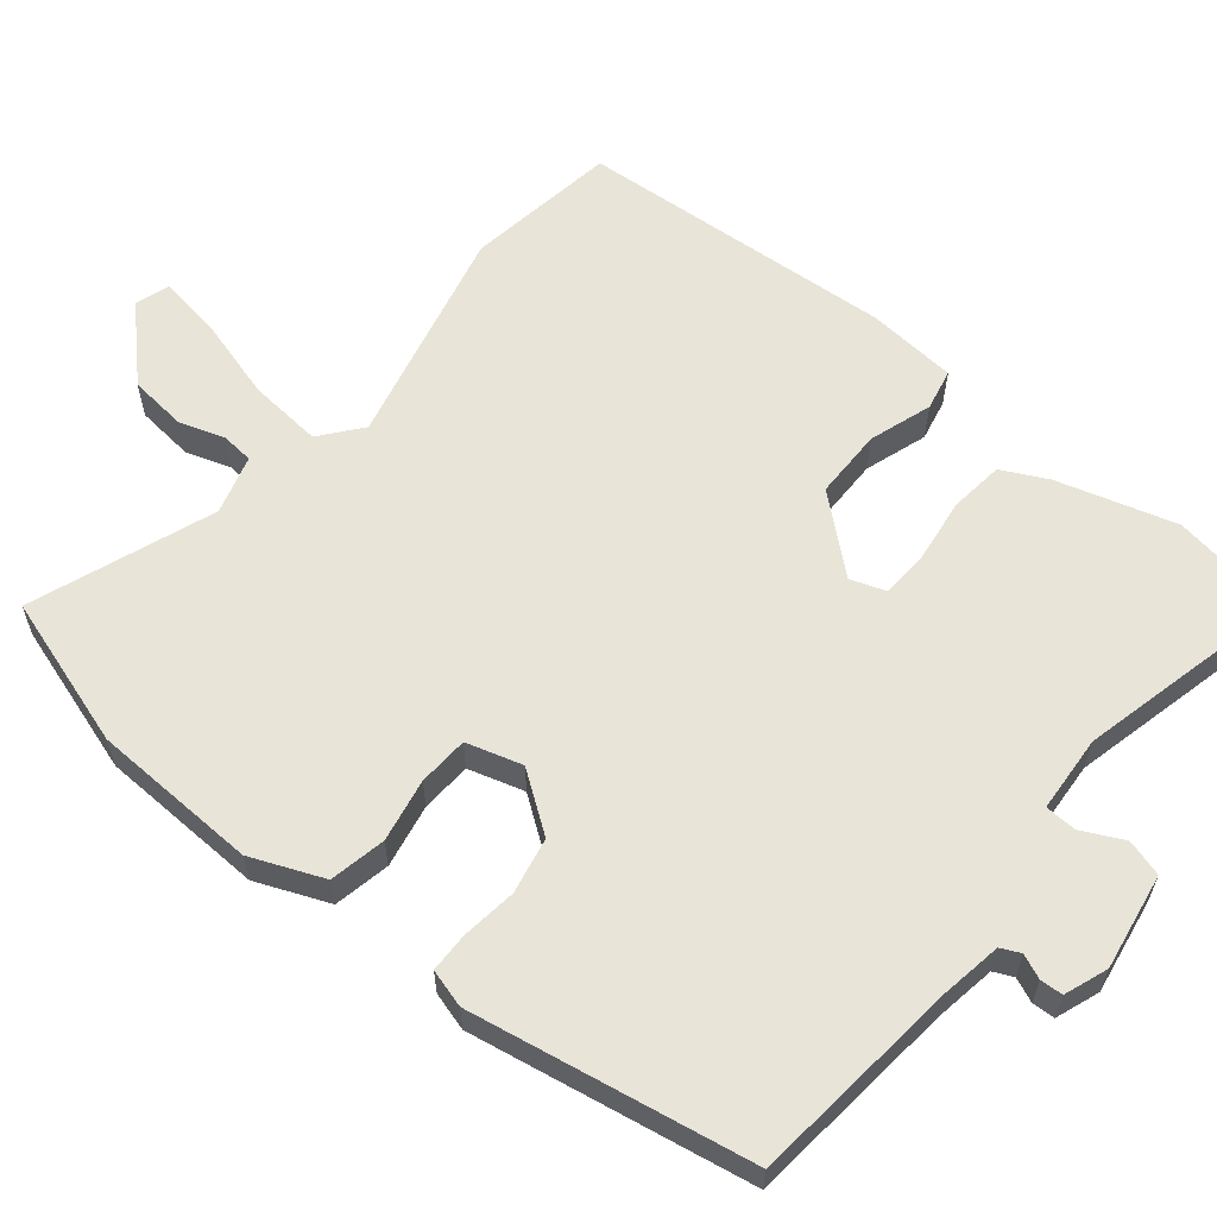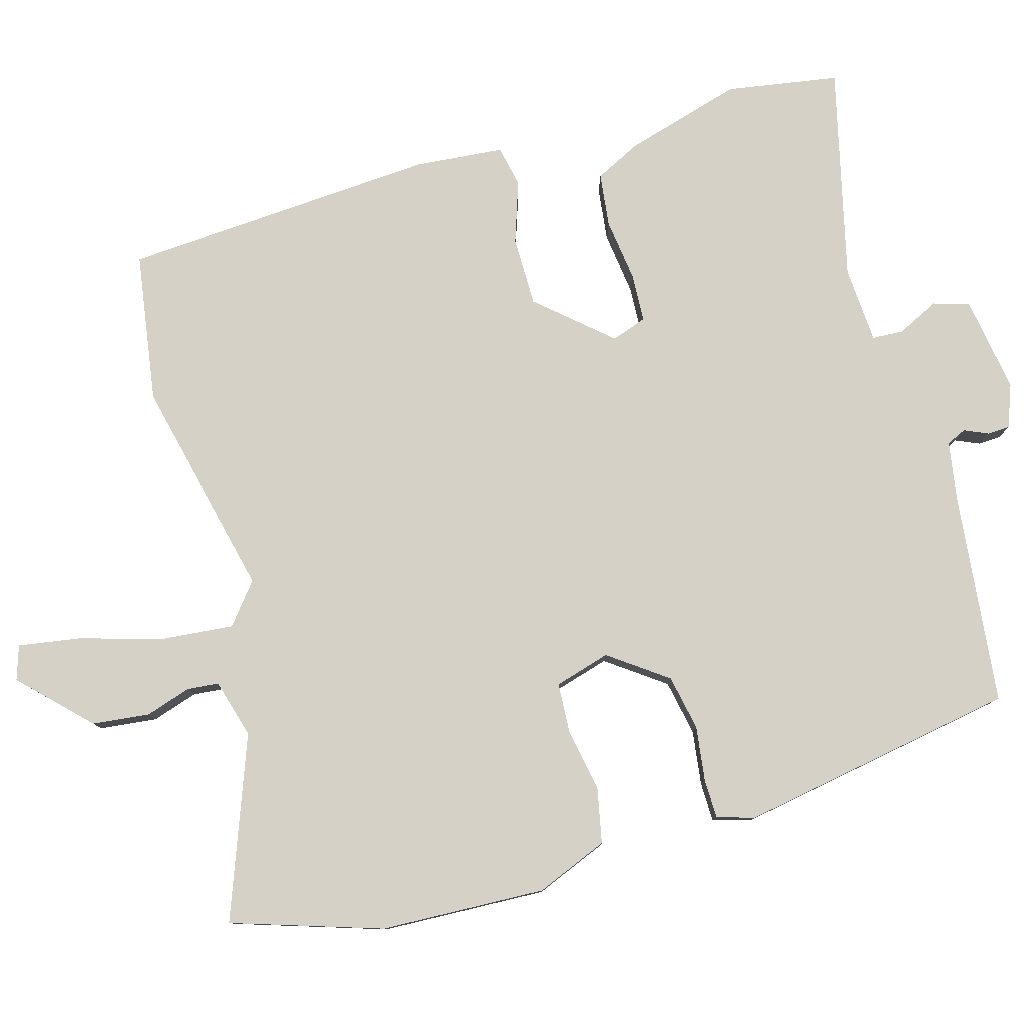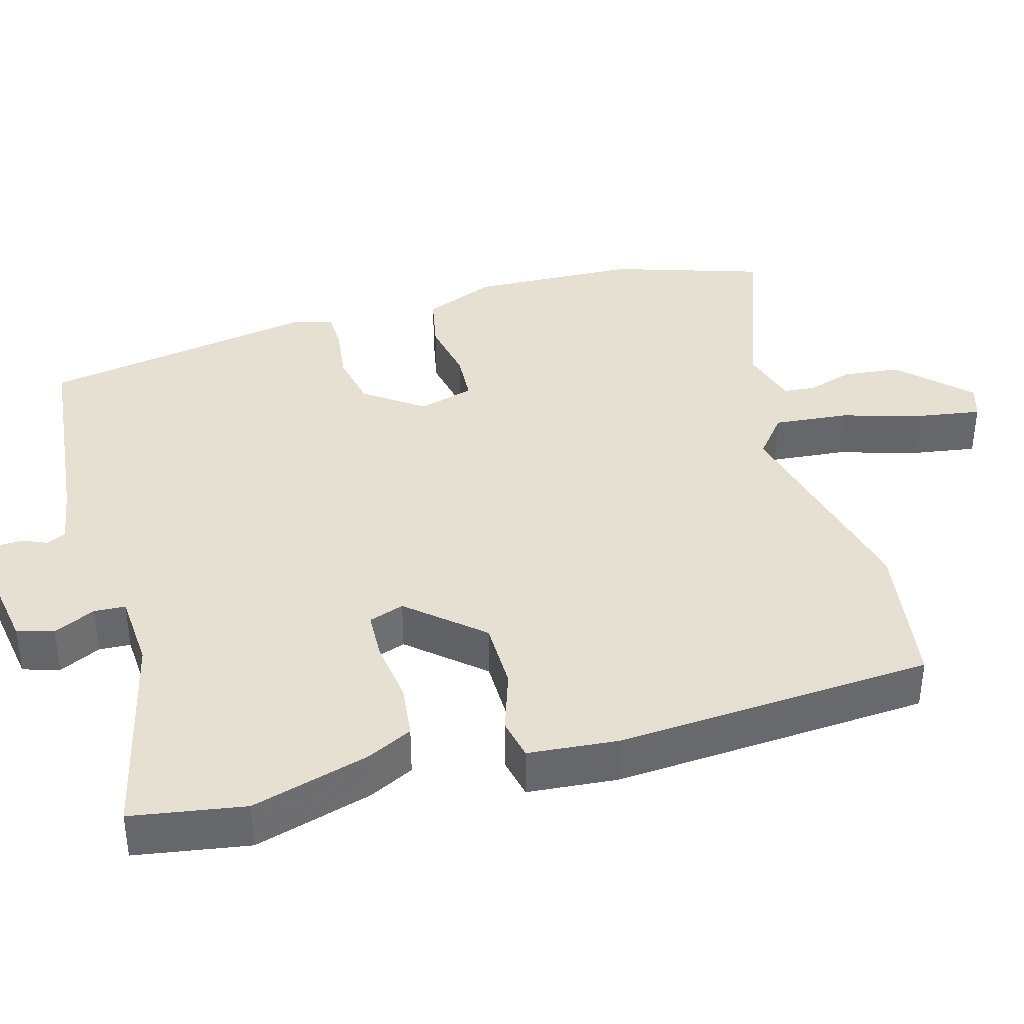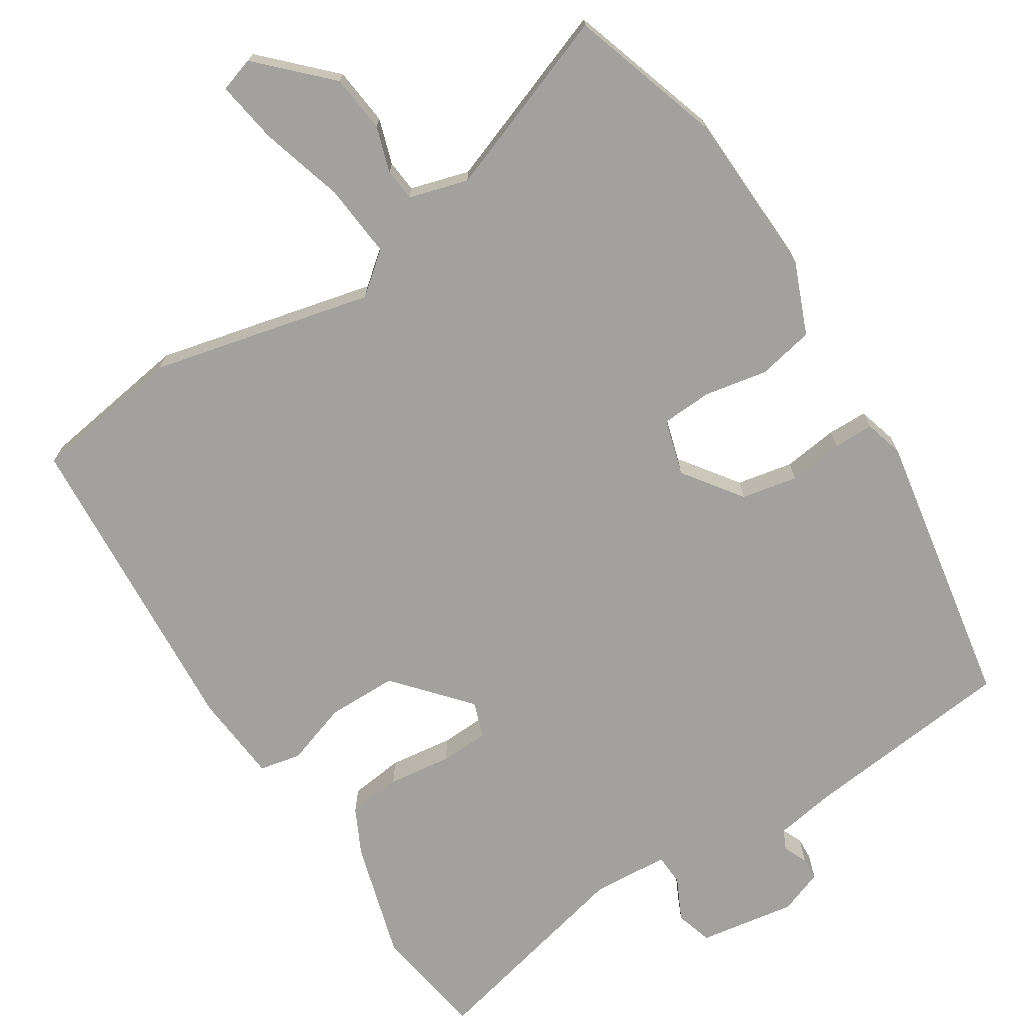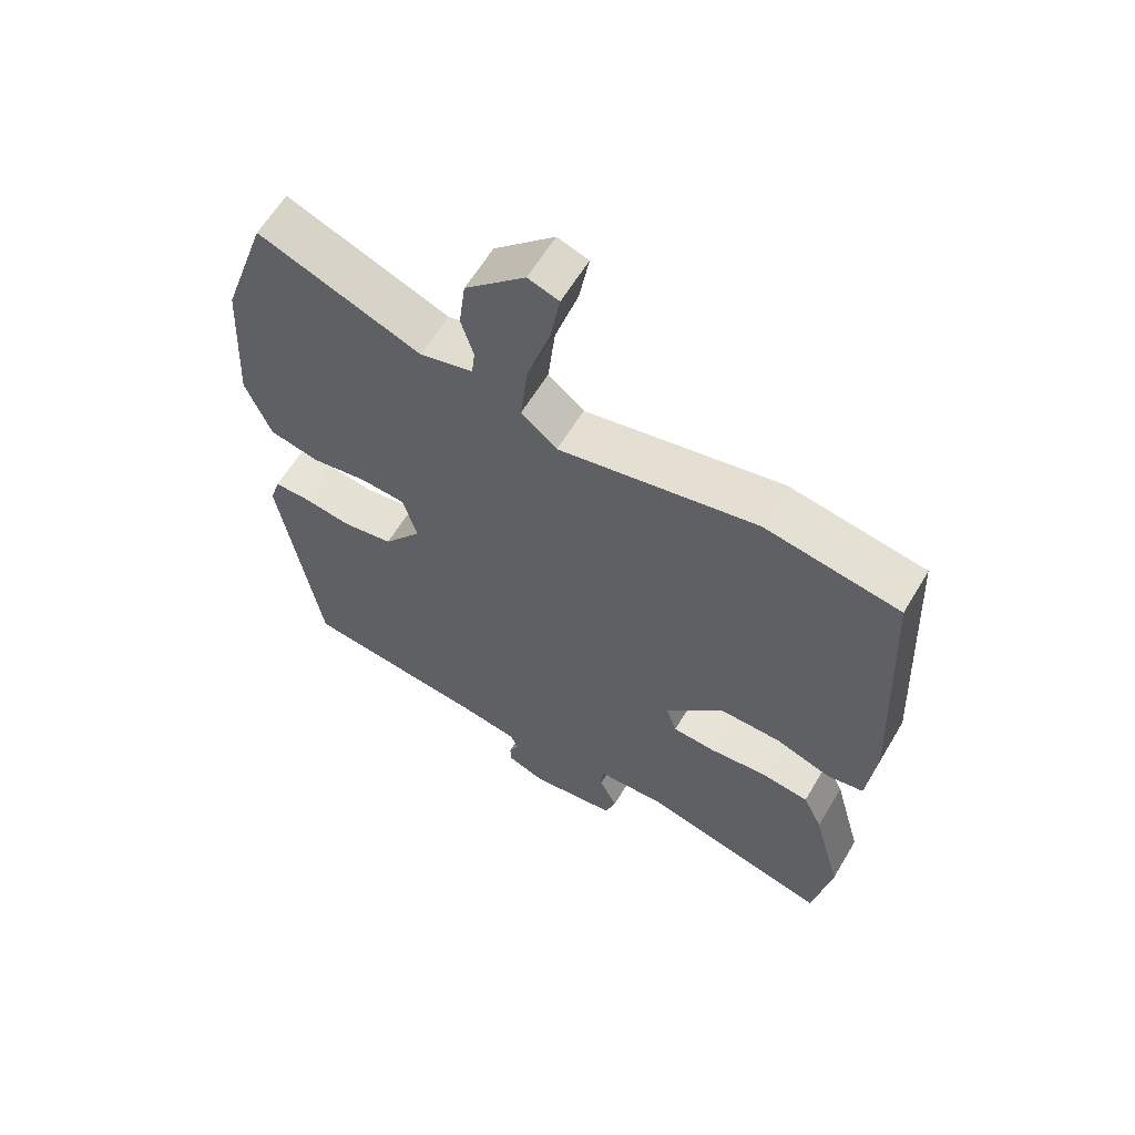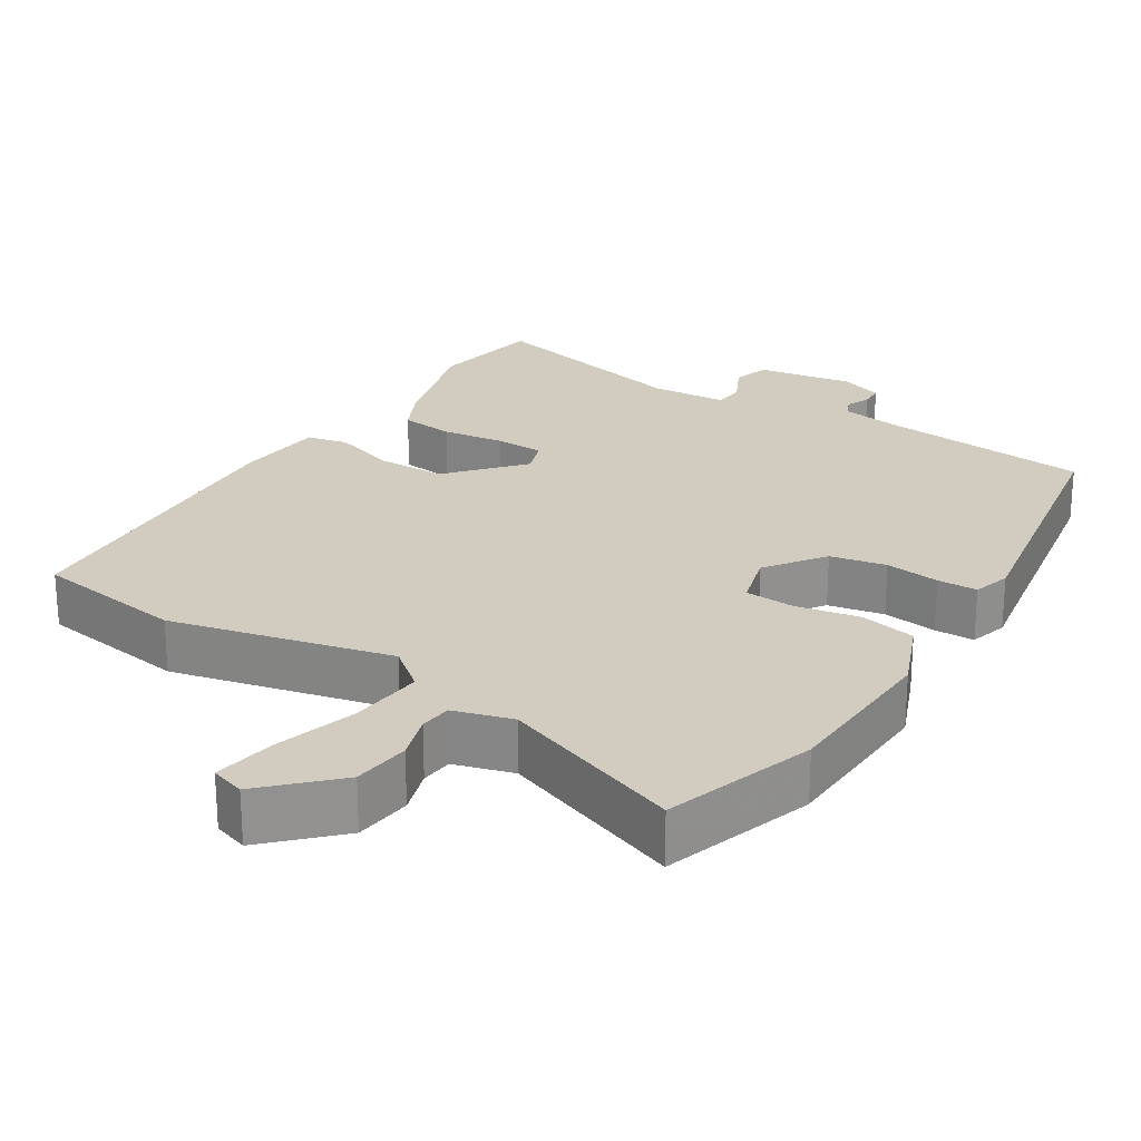
<metadata>
{"format":"obj","ext":"obj","renderer":"f3d","projection":"perspective","resolution":1024,"background":"white","views":[{"elev":60.2,"azim":128.2,"up":"+Y"},{"elev":79.5,"azim":73.3,"up":"+Y"},{"elev":38.3,"azim":-106.7,"up":"+Y"},{"elev":-72.1,"azim":31.5,"up":"+Y"},{"elev":61.5,"azim":-149.3,"up":"+Z"},{"elev":24.1,"azim":31.3,"up":"+Y"}]}
</metadata>
<code>
v 0.456 0.07 0.629
v 0.526 0.07 0.423
v 0.539 0.07 0.195
v 0.5 0.07 0.095
v 0.423 0.07 0.078
v 0.336 0.07 0.093
v 0.267 0.07 0.088
v 0.246 0.07 0.011
v 0.305 0.07 -0.068
v 0.382 0.07 -0.082
v 0.457 0.07 -0.071
v 0.512 0.07 -0.071
v 0.528 0.07 -0.123
v 0.467 0.07 -0.508
v 0.175 0.07 -0.544
v 0.093 0.07 -0.559
v 0.081 0.07 -0.586
v 0.096 0.07 -0.619
v 0.095 0.07 -0.65
v 0.036 0.07 -0.673
v -0.097 0.07 -0.654
v -0.113 0.07 -0.604
v -0.086 0.07 -0.546
v -0.089 0.07 -0.503
v -0.195 0.07 -0.498
v -0.487 0.07 -0.573
v -0.515 0.07 -0.418
v -0.471 0.07 -0.255
v -0.441 0.07 -0.192
v -0.367 0.07 -0.182
v -0.28 0.07 -0.192
v -0.213 0.07 -0.188
v -0.197 0.07 -0.139
v -0.285 0.07 -0.041
v -0.381 0.07 -0.042
v -0.466 0.07 -0.072
v -0.523 0.07 -0.061
v -0.536 0.07 0.062
v -0.514 0.07 0.498
v -0.307 0.07 0.533
v -0.003 0.07 0.467
v 0.052 0.07 0.513
v 0.041 0.07 0.614
v 0.006 0.07 0.727
v -0.009 0.07 0.813
v 0.038 0.07 0.829
v 0.13 0.07 0.74
v 0.14 0.07 0.661
v 0.121 0.07 0.598
v 0.126 0.07 0.554
v 0.207 0.07 0.532
v 0.456 0 0.629
v 0.526 0 0.423
v 0.539 0 0.195
v 0.5 0 0.095
v 0.423 0 0.078
v 0.336 0 0.093
v 0.267 0 0.088
v 0.246 0 0.011
v 0.305 0 -0.068
v 0.382 0 -0.082
v 0.457 0 -0.071
v 0.512 0 -0.071
v 0.528 0 -0.123
v 0.467 0 -0.508
v 0.175 0 -0.544
v 0.093 0 -0.559
v 0.081 0 -0.586
v 0.096 0 -0.619
v 0.095 0 -0.65
v 0.036 0 -0.673
v -0.097 0 -0.654
v -0.113 0 -0.604
v -0.086 0 -0.546
v -0.089 0 -0.503
v -0.195 0 -0.498
v -0.487 0 -0.573
v -0.515 0 -0.418
v -0.471 0 -0.255
v -0.441 0 -0.192
v -0.367 0 -0.182
v -0.28 0 -0.192
v -0.213 0 -0.188
v -0.197 0 -0.139
v -0.285 0 -0.041
v -0.381 0 -0.042
v -0.466 0 -0.072
v -0.523 0 -0.061
v -0.536 0 0.062
v -0.514 0 0.498
v -0.307 0 0.533
v -0.003 0 0.467
v 0.052 0 0.513
v 0.041 0 0.614
v 0.006 0 0.727
v -0.009 0 0.813
v 0.038 0 0.829
v 0.13 0 0.74
v 0.14 0 0.661
v 0.121 0 0.598
v 0.126 0 0.554
v 0.207 0 0.532
f 46 47 48 49
f 46 49 50
f 43 44 45 46
f 42 43 46 50
f 41 42 50 51
f 39 40 41
f 38 39 41
f 35 36 37 38
f 34 35 38 41
f 33 34 41 51
f 28 29 30 31
f 28 31 32
f 25 26 27 28
f 24 25 28 32
f 20 21 22 23
f 20 23 24
f 17 18 19 20
f 16 17 20 24
f 15 16 24 32
f 10 11 12 13
f 9 10 13 14
f 8 9 14 15
f 3 4 5 6
f 3 6 7
f 2 3 7
f 1 2 7
f 51 1 7
f 33 51 7 8
f 8 15 32 33
f 100 99 98 97
f 101 100 97
f 97 96 95 94
f 101 97 94 93
f 102 101 93 92
f 92 91 90
f 92 90 89
f 89 88 87 86
f 92 89 86 85
f 102 92 85 84
f 82 81 80 79
f 83 82 79
f 79 78 77 76
f 83 79 76 75
f 74 73 72 71
f 75 74 71
f 71 70 69 68
f 75 71 68 67
f 83 75 67 66
f 64 63 62 61
f 65 64 61 60
f 66 65 60 59
f 57 56 55 54
f 58 57 54
f 58 54 53
f 58 53 52
f 58 52 102
f 59 58 102 84
f 84 83 66 59
f 1 52 53 2
f 2 53 54 3
f 3 54 55 4
f 4 55 56 5
f 5 56 57 6
f 6 57 58 7
f 7 58 59 8
f 8 59 60 9
f 9 60 61 10
f 10 61 62 11
f 11 62 63 12
f 12 63 64 13
f 13 64 65 14
f 14 65 66 15
f 15 66 67 16
f 16 67 68 17
f 17 68 69 18
f 18 69 70 19
f 19 70 71 20
f 20 71 72 21
f 21 72 73 22
f 22 73 74 23
f 23 74 75 24
f 24 75 76 25
f 25 76 77 26
f 26 77 78 27
f 27 78 79 28
f 28 79 80 29
f 29 80 81 30
f 30 81 82 31
f 31 82 83 32
f 32 83 84 33
f 33 84 85 34
f 34 85 86 35
f 35 86 87 36
f 36 87 88 37
f 37 88 89 38
f 38 89 90 39
f 39 90 91 40
f 40 91 92 41
f 41 92 93 42
f 42 93 94 43
f 43 94 95 44
f 44 95 96 45
f 45 96 97 46
f 46 97 98 47
f 47 98 99 48
f 48 99 100 49
f 49 100 101 50
f 50 101 102 51
f 51 102 52 1

</code>
